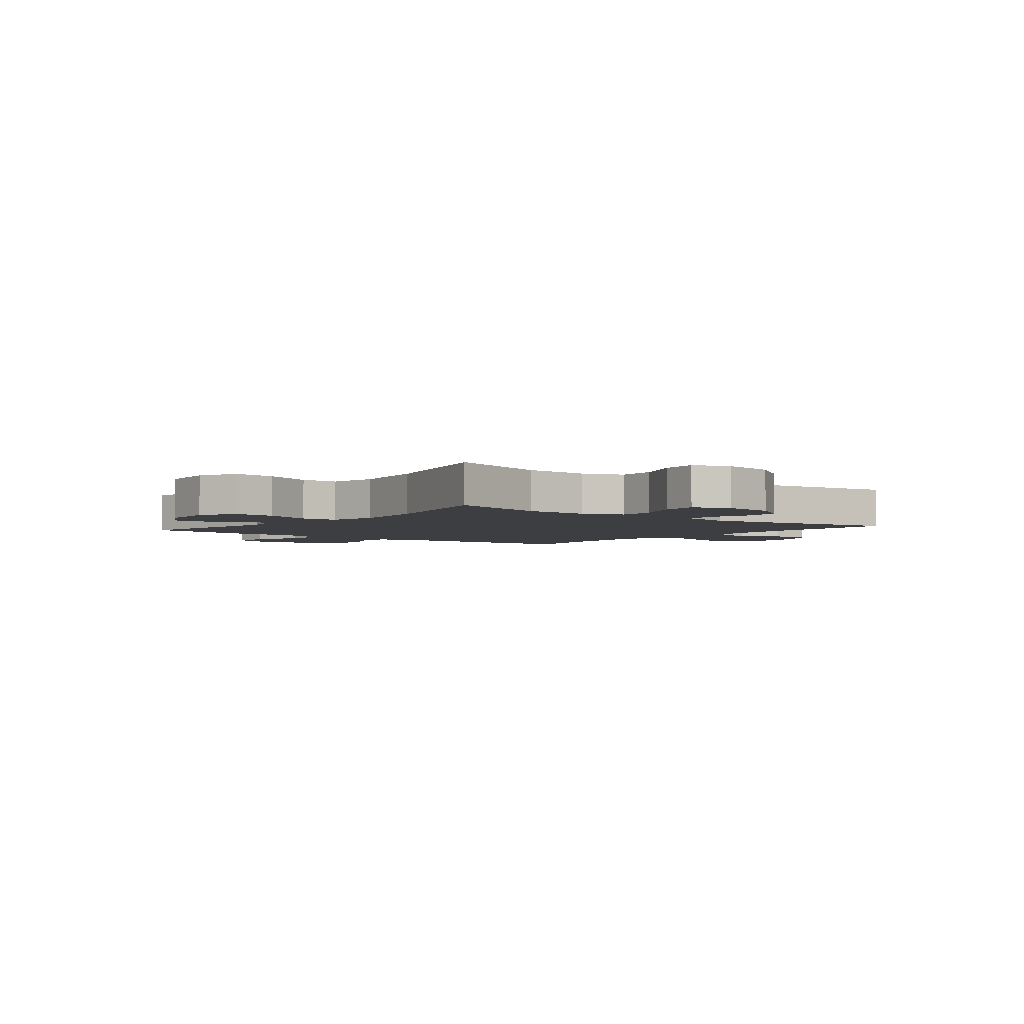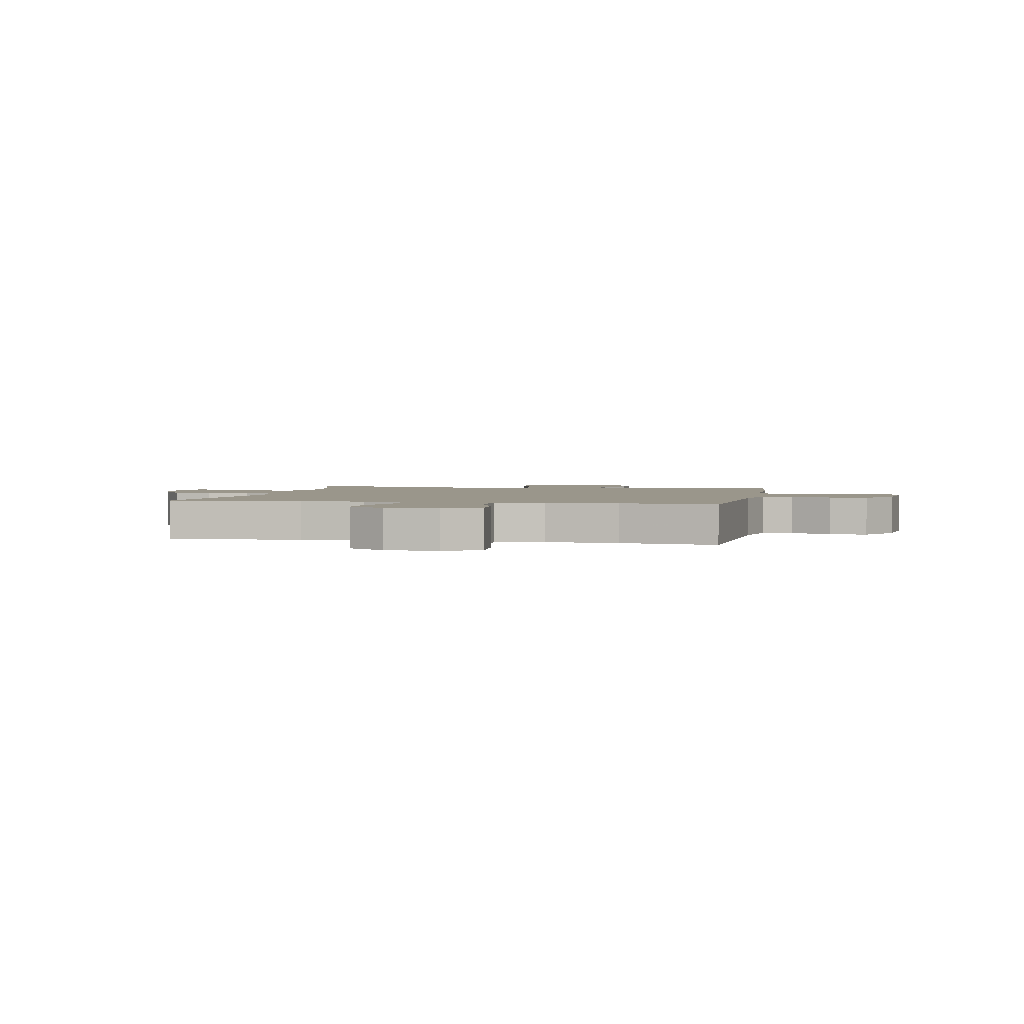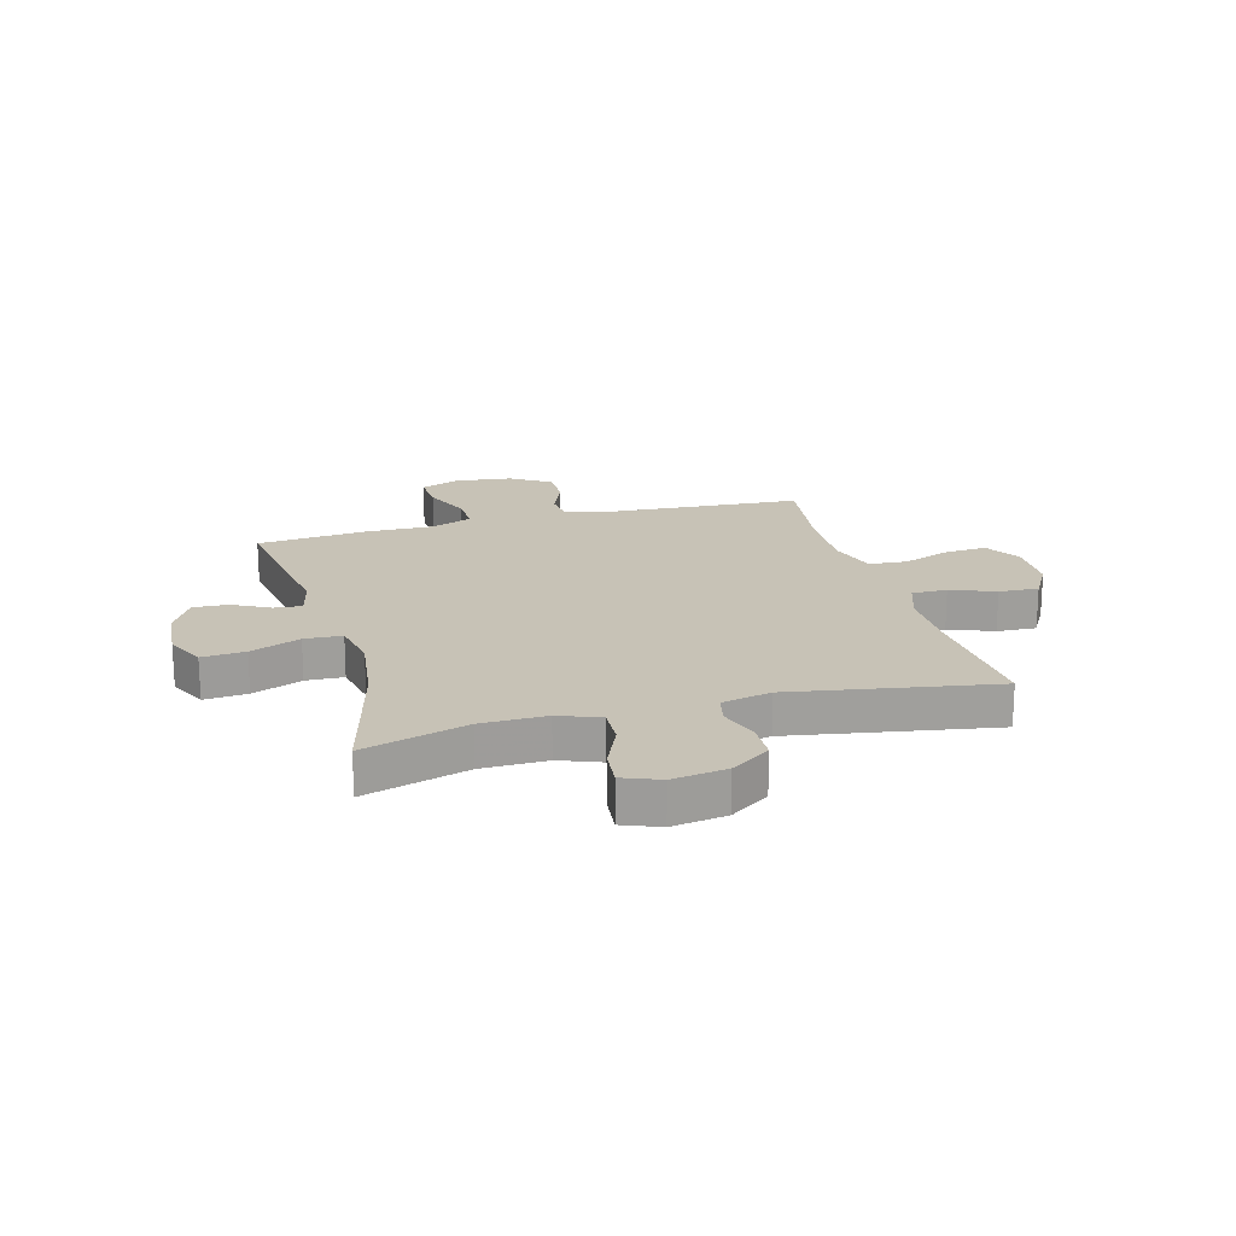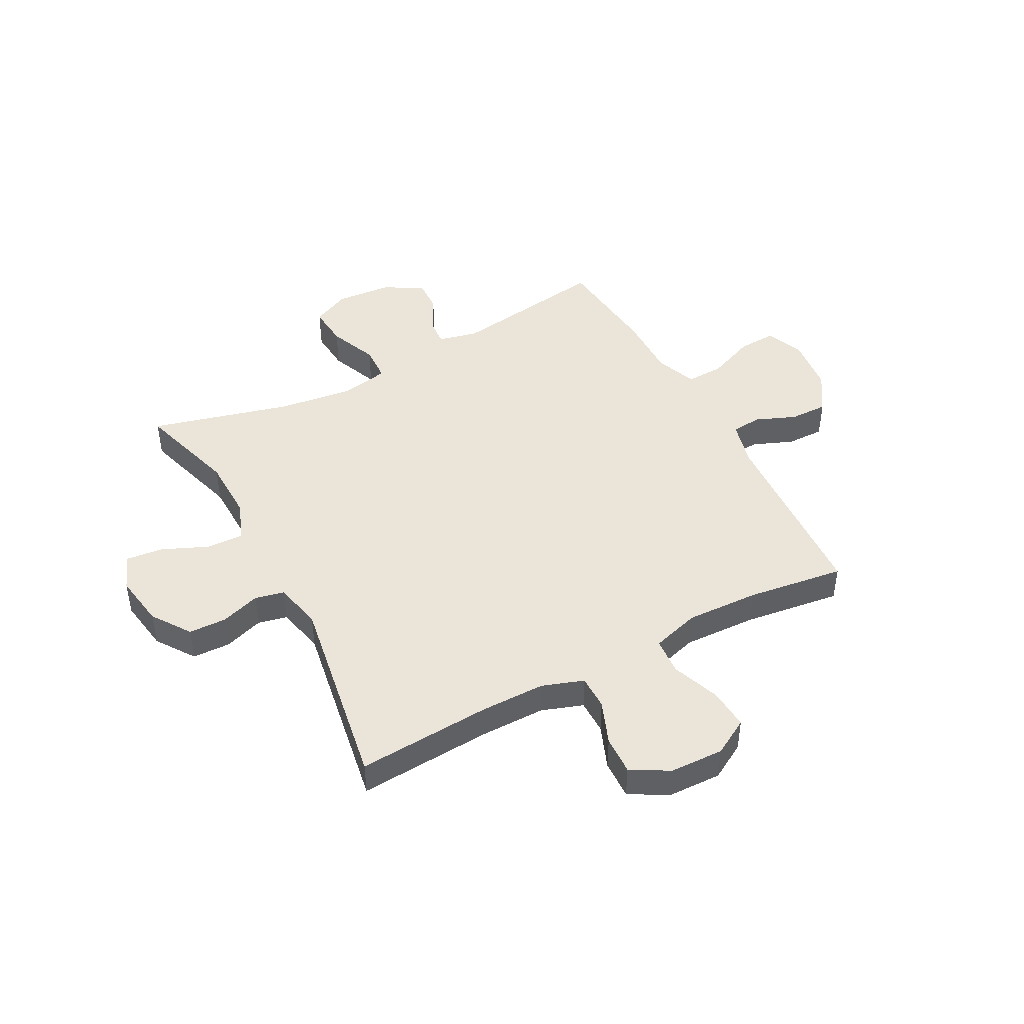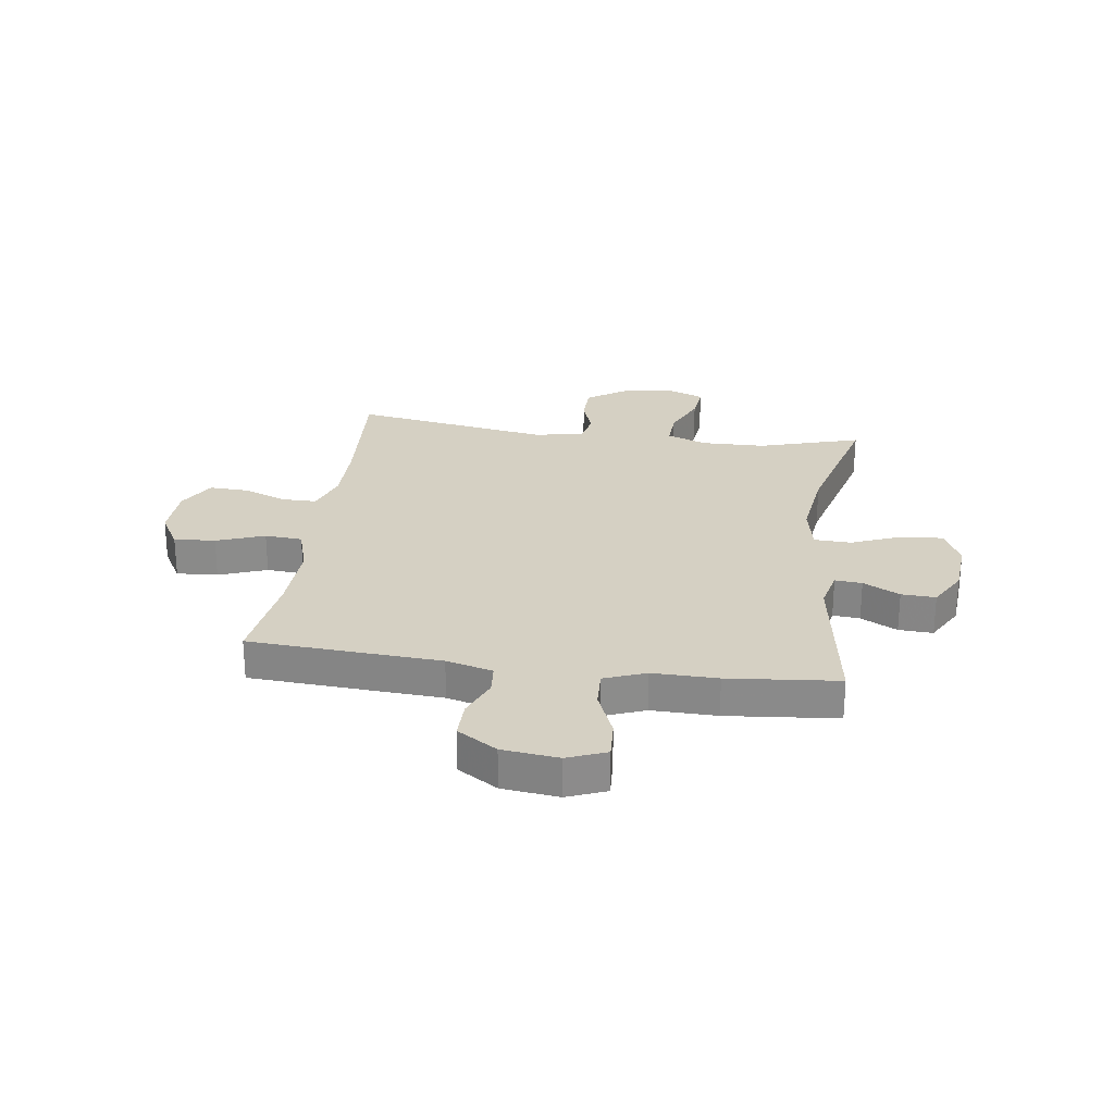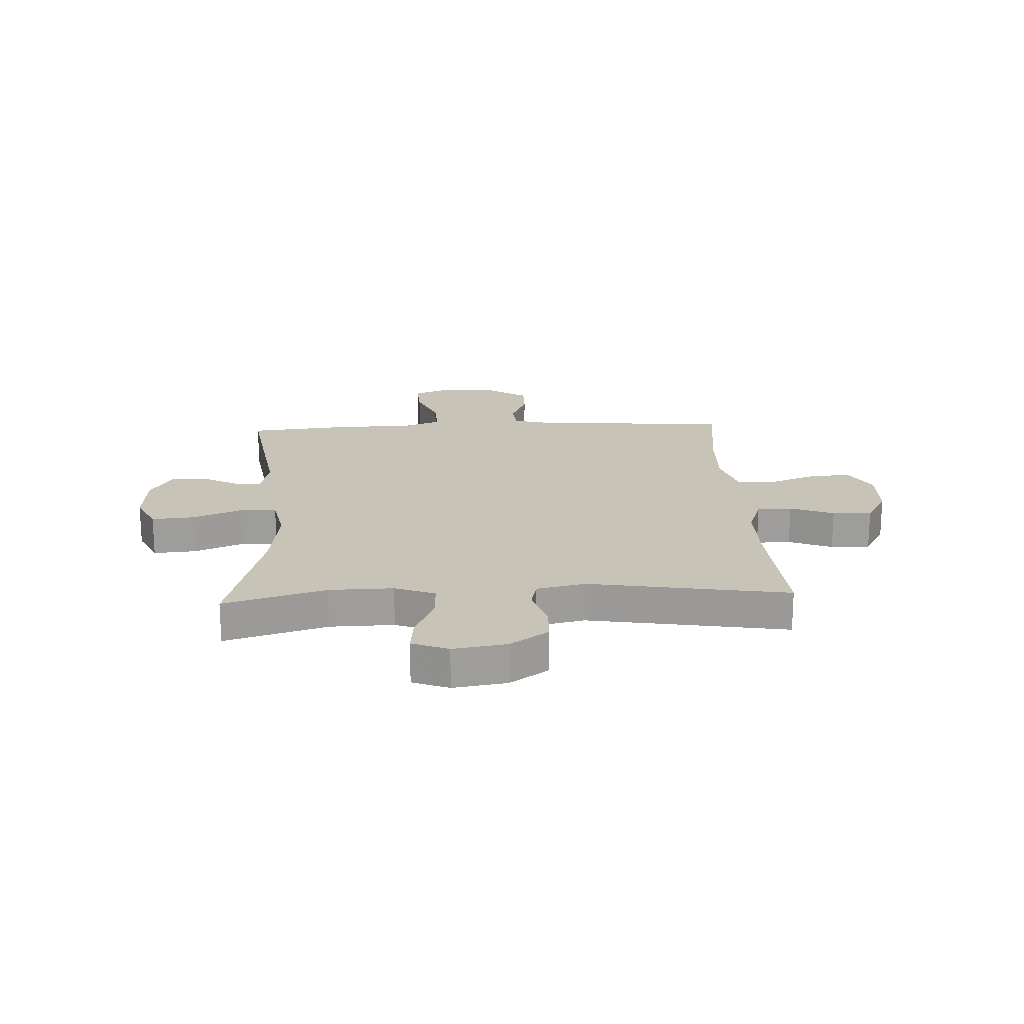
<metadata>
{"format":"obj","ext":"obj","renderer":"f3d","projection":"perspective","resolution":1024,"background":"white","views":[{"elev":-3.5,"azim":51.3,"up":"+Y"},{"elev":2.3,"azim":-168.6,"up":"+Y"},{"elev":19.2,"azim":74.6,"up":"+Y"},{"elev":44.9,"azim":151.9,"up":"+Y"},{"elev":26.1,"azim":-82.2,"up":"+Y"},{"elev":19.7,"azim":87.1,"up":"+Y"}]}
</metadata>
<code>
v -0.5 0.07 -0.5
v -0.522 0.07 -0.153
v -0.544 0.07 -0.069
v -0.599 0.07 -0.064
v -0.672 0.07 -0.094
v -0.741 0.07 -0.095
v -0.787 0.07 -0.023
v -0.799 0.07 0.079
v -0.771 0.07 0.149
v -0.701 0.07 0.145
v -0.615 0.07 0.11
v -0.546 0.07 0.107
v -0.517 0.07 0.182
v -0.519 0.07 0.3
v -0.5 0.07 0.5
v -0.211 0.07 0.456
v -0.139 0.07 0.473
v -0.143 0.07 0.522
v -0.178 0.07 0.588
v -0.181 0.07 0.65
v -0.11 0.07 0.69
v -0.008 0.07 0.698
v 0.061 0.07 0.665
v 0.055 0.07 0.588
v 0.019 0.07 0.499
v 0.022 0.07 0.432
v 0.11 0.07 0.415
v 0.247 0.07 0.433
v 0.5 0.07 0.5
v 0.445 0.07 0.315
v 0.443 0.07 0.199
v 0.471 0.07 0.126
v 0.539 0.07 0.129
v 0.622 0.07 0.165
v 0.689 0.07 0.172
v 0.715 0.07 0.106
v 0.7 0.07 0.009
v 0.652 0.07 -0.061
v 0.583 0.07 -0.063
v 0.511 0.07 -0.039
v 0.458 0.07 -0.051
v 0.439 0.07 -0.139
v 0.5 0.07 -0.5
v 0.256 0.07 -0.484
v 0.138 0.07 -0.484
v 0.063 0.07 -0.51
v 0.063 0.07 -0.573
v 0.094 0.07 -0.652
v 0.097 0.07 -0.723
v 0.029 0.07 -0.762
v -0.069 0.07 -0.765
v -0.135 0.07 -0.727
v -0.13 0.07 -0.652
v -0.098 0.07 -0.565
v -0.103 0.07 -0.497
v -0.19 0.07 -0.471
v -0.323 0.07 -0.476
v -0.5 0 -0.5
v -0.522 0 -0.153
v -0.544 0 -0.069
v -0.599 0 -0.064
v -0.672 0 -0.094
v -0.741 0 -0.095
v -0.787 0 -0.023
v -0.799 0 0.079
v -0.771 0 0.149
v -0.701 0 0.145
v -0.615 0 0.11
v -0.546 0 0.107
v -0.517 0 0.182
v -0.519 0 0.3
v -0.5 0 0.5
v -0.211 0 0.456
v -0.139 0 0.473
v -0.143 0 0.522
v -0.178 0 0.588
v -0.181 0 0.65
v -0.11 0 0.69
v -0.008 0 0.698
v 0.061 0 0.665
v 0.055 0 0.588
v 0.019 0 0.499
v 0.022 0 0.432
v 0.11 0 0.415
v 0.247 0 0.433
v 0.5 0 0.5
v 0.445 0 0.315
v 0.443 0 0.199
v 0.471 0 0.126
v 0.539 0 0.129
v 0.622 0 0.165
v 0.689 0 0.172
v 0.715 0 0.106
v 0.7 0 0.009
v 0.652 0 -0.061
v 0.583 0 -0.063
v 0.511 0 -0.039
v 0.458 0 -0.051
v 0.439 0 -0.139
v 0.5 0 -0.5
v 0.256 0 -0.484
v 0.138 0 -0.484
v 0.063 0 -0.51
v 0.063 0 -0.573
v 0.094 0 -0.652
v 0.097 0 -0.723
v 0.029 0 -0.762
v -0.069 0 -0.765
v -0.135 0 -0.727
v -0.13 0 -0.652
v -0.098 0 -0.565
v -0.103 0 -0.497
v -0.19 0 -0.471
v -0.323 0 -0.476
f 52 53 54
f 51 52 54
f 50 51 54
f 49 50 54
f 48 49 54
f 47 48 54
f 46 47 54 55
f 45 46 55 56
f 42 43 44
f 44 45 56
f 42 44 56
f 41 42 56
f 38 39 40
f 37 38 40
f 36 37 40
f 35 36 40
f 34 35 40
f 33 34 40
f 32 33 40 41
f 41 56 57
f 32 41 57
f 31 32 57
f 28 29 30
f 57 1 2
f 31 57 2
f 30 31 2
f 28 30 2
f 27 28 2
f 23 24 25
f 22 23 25
f 21 22 25
f 20 21 25
f 19 20 25
f 18 19 25
f 17 18 25 26
f 13 14 15 16
f 16 17 26
f 13 16 26
f 12 13 26
f 9 10 11
f 8 9 11
f 7 8 11
f 6 7 11
f 5 6 11
f 4 5 11
f 3 4 11 12
f 12 26 27
f 3 12 27
f 2 3 27
f 111 110 109
f 111 109 108
f 111 108 107
f 111 107 106
f 111 106 105
f 111 105 104
f 112 111 104 103
f 113 112 103 102
f 101 100 99
f 113 102 101
f 113 101 99
f 113 99 98
f 97 96 95
f 97 95 94
f 97 94 93
f 97 93 92
f 97 92 91
f 97 91 90
f 98 97 90 89
f 114 113 98
f 114 98 89
f 114 89 88
f 87 86 85
f 59 58 114
f 59 114 88
f 59 88 87
f 59 87 85
f 59 85 84
f 82 81 80
f 82 80 79
f 82 79 78
f 82 78 77
f 82 77 76
f 82 76 75
f 83 82 75 74
f 73 72 71 70
f 83 74 73
f 83 73 70
f 83 70 69
f 68 67 66
f 68 66 65
f 68 65 64
f 68 64 63
f 68 63 62
f 68 62 61
f 69 68 61 60
f 84 83 69
f 84 69 60
f 84 60 59
f 1 58 59 2
f 2 59 60 3
f 3 60 61 4
f 4 61 62 5
f 5 62 63 6
f 6 63 64 7
f 7 64 65 8
f 8 65 66 9
f 9 66 67 10
f 10 67 68 11
f 11 68 69 12
f 12 69 70 13
f 13 70 71 14
f 14 71 72 15
f 15 72 73 16
f 16 73 74 17
f 17 74 75 18
f 18 75 76 19
f 19 76 77 20
f 20 77 78 21
f 21 78 79 22
f 22 79 80 23
f 23 80 81 24
f 24 81 82 25
f 25 82 83 26
f 26 83 84 27
f 27 84 85 28
f 28 85 86 29
f 29 86 87 30
f 30 87 88 31
f 31 88 89 32
f 32 89 90 33
f 33 90 91 34
f 34 91 92 35
f 35 92 93 36
f 36 93 94 37
f 37 94 95 38
f 38 95 96 39
f 39 96 97 40
f 40 97 98 41
f 41 98 99 42
f 42 99 100 43
f 43 100 101 44
f 44 101 102 45
f 45 102 103 46
f 46 103 104 47
f 47 104 105 48
f 48 105 106 49
f 49 106 107 50
f 50 107 108 51
f 51 108 109 52
f 52 109 110 53
f 53 110 111 54
f 54 111 112 55
f 55 112 113 56
f 56 113 114 57
f 57 114 58 1

</code>
